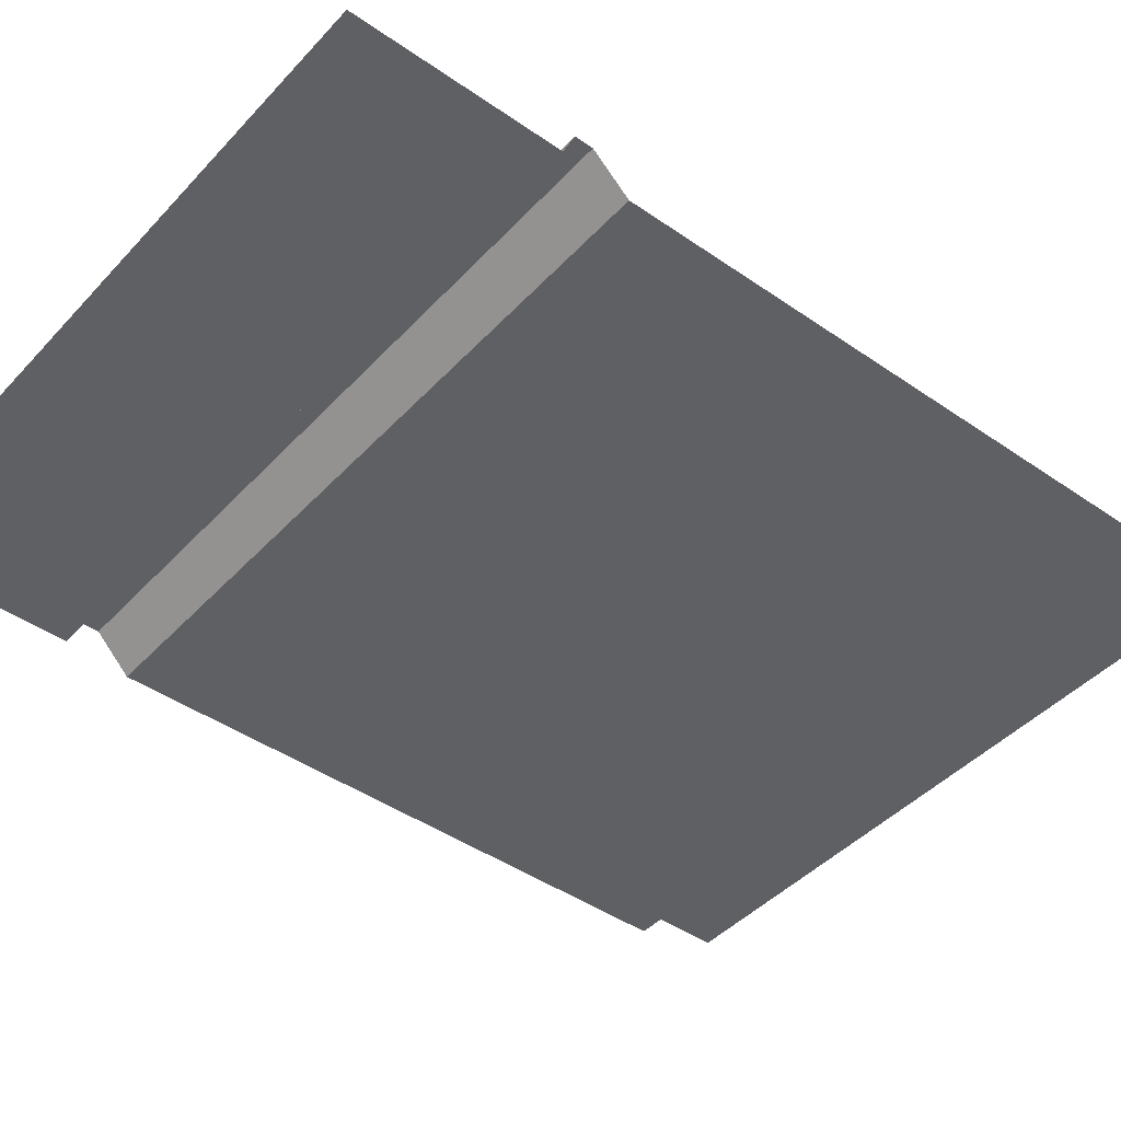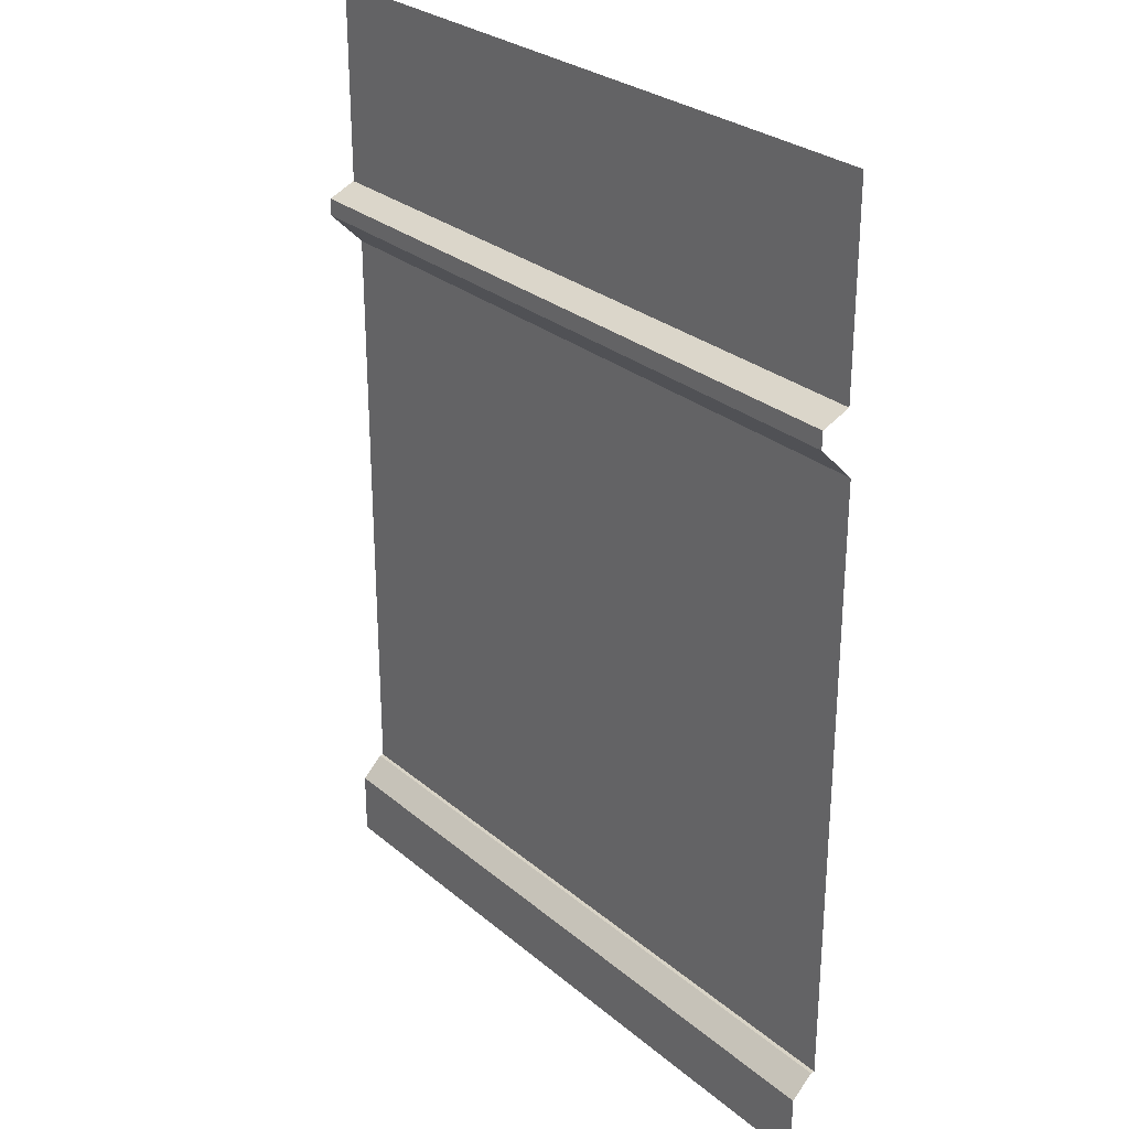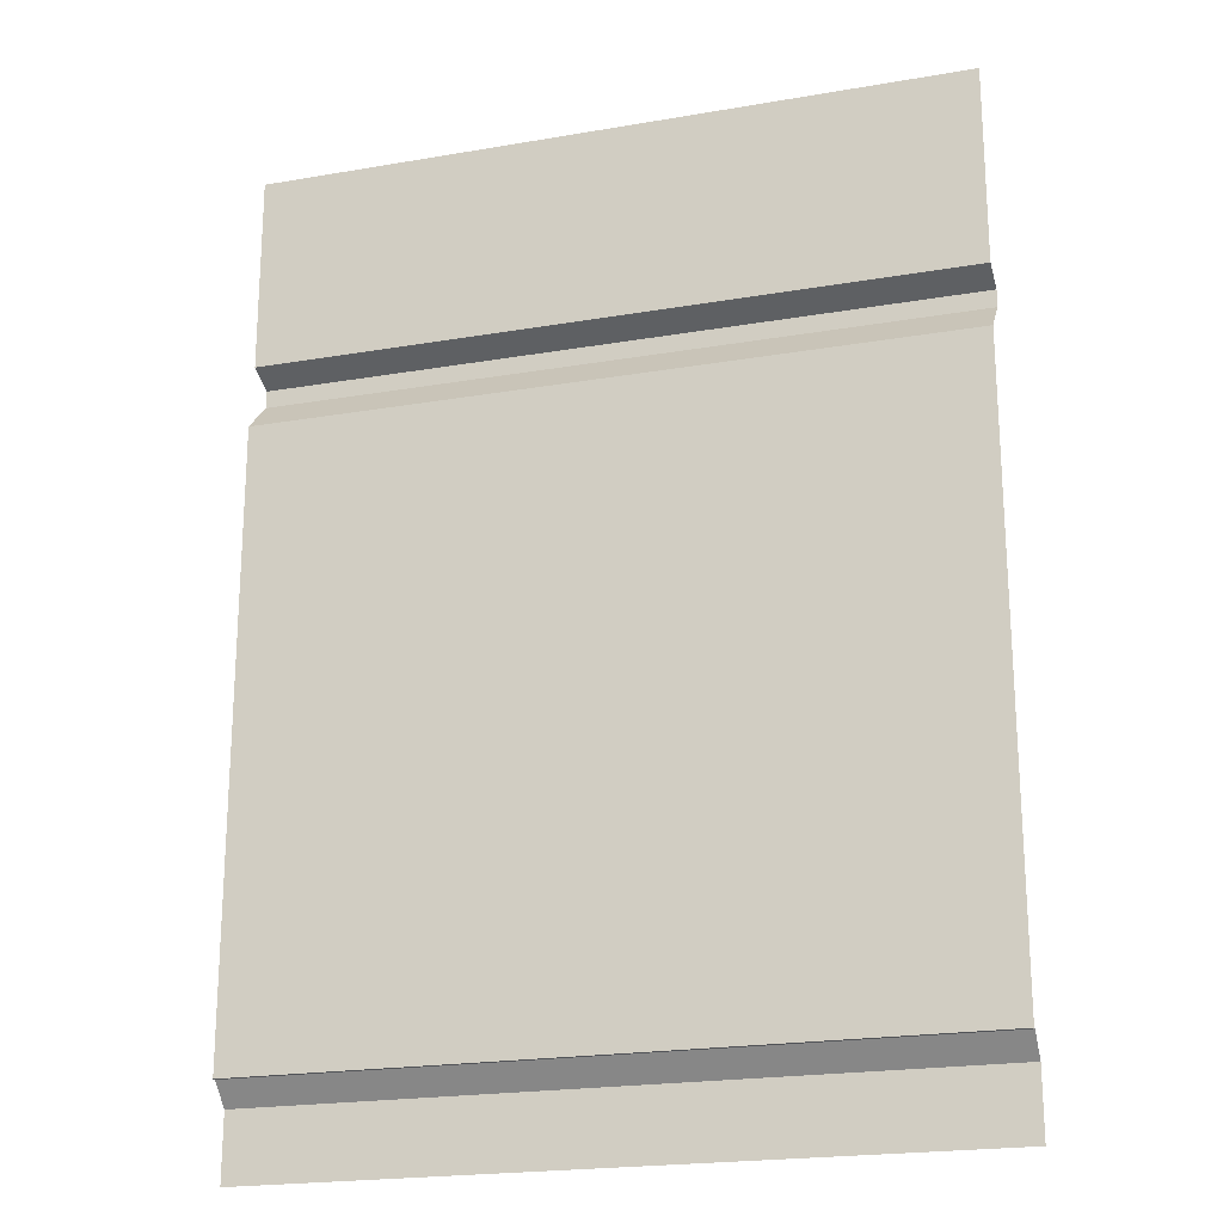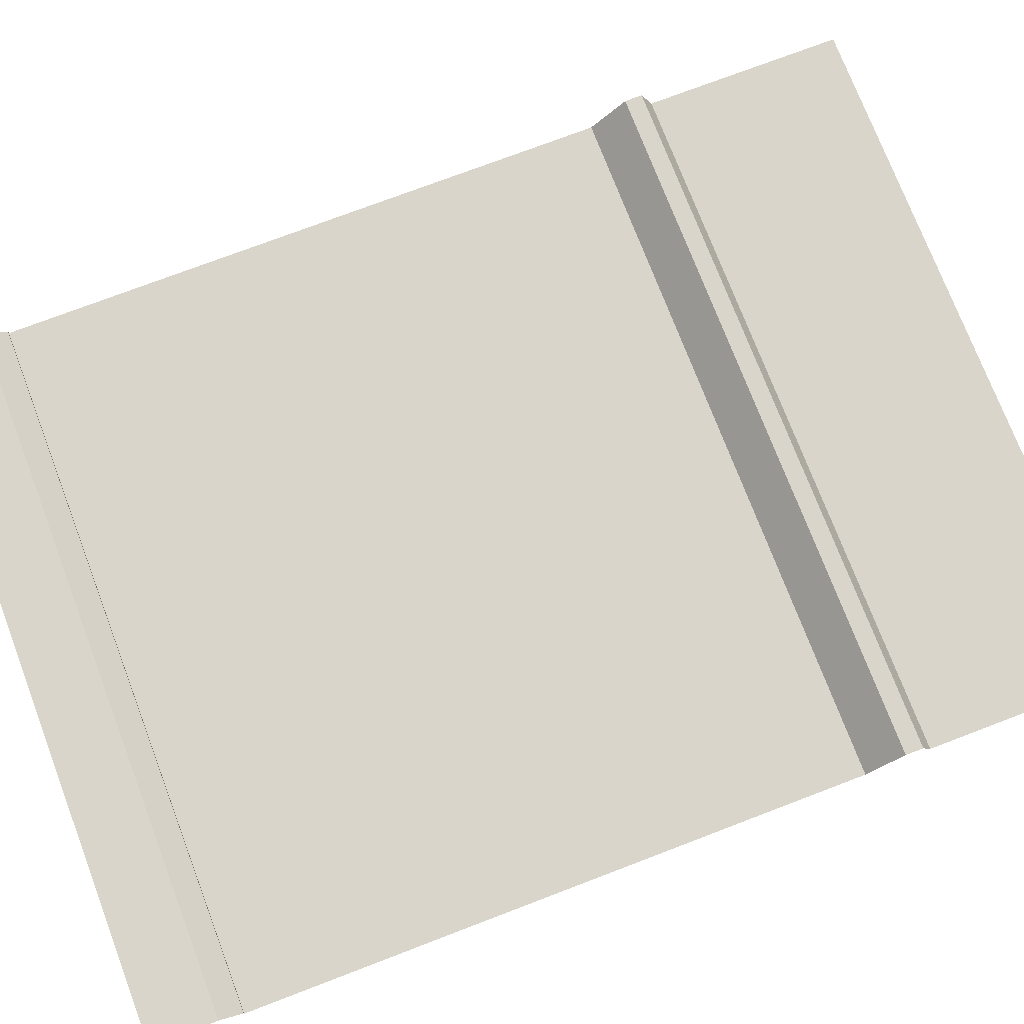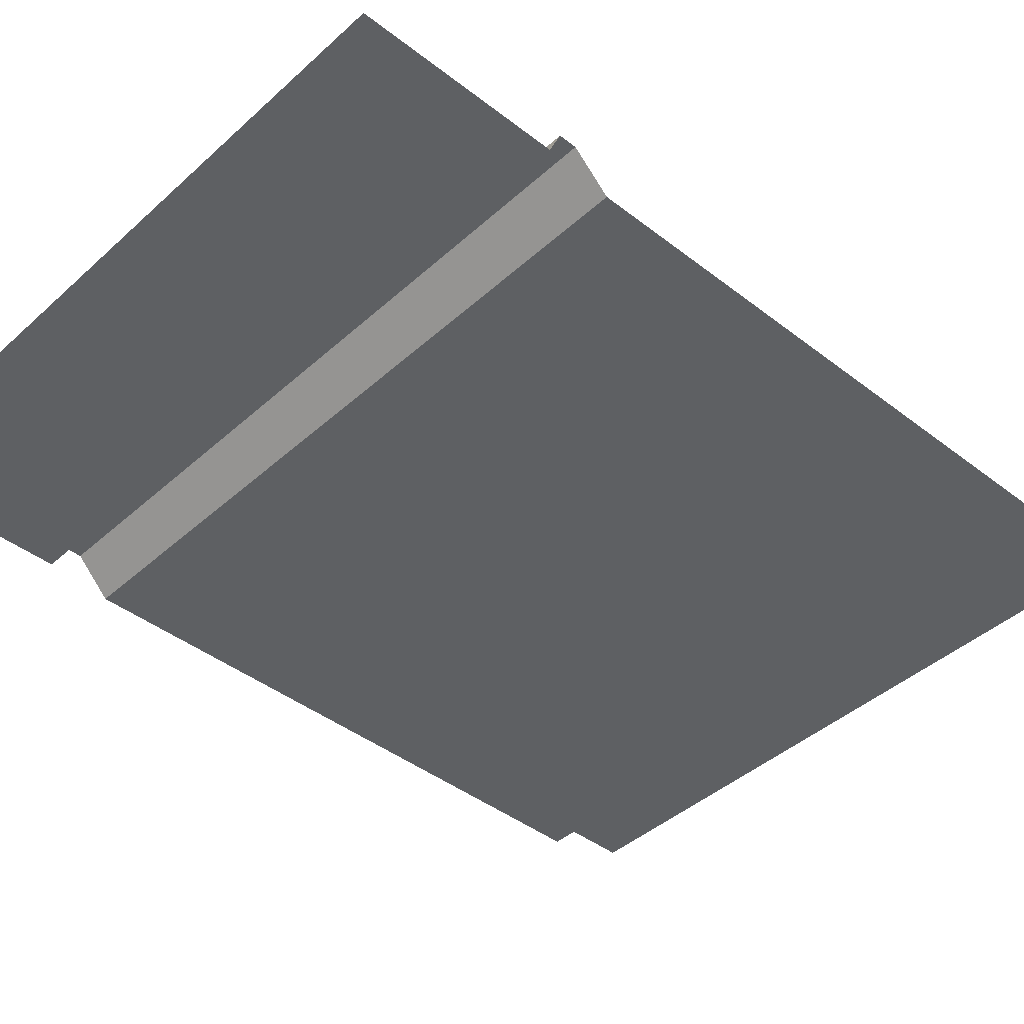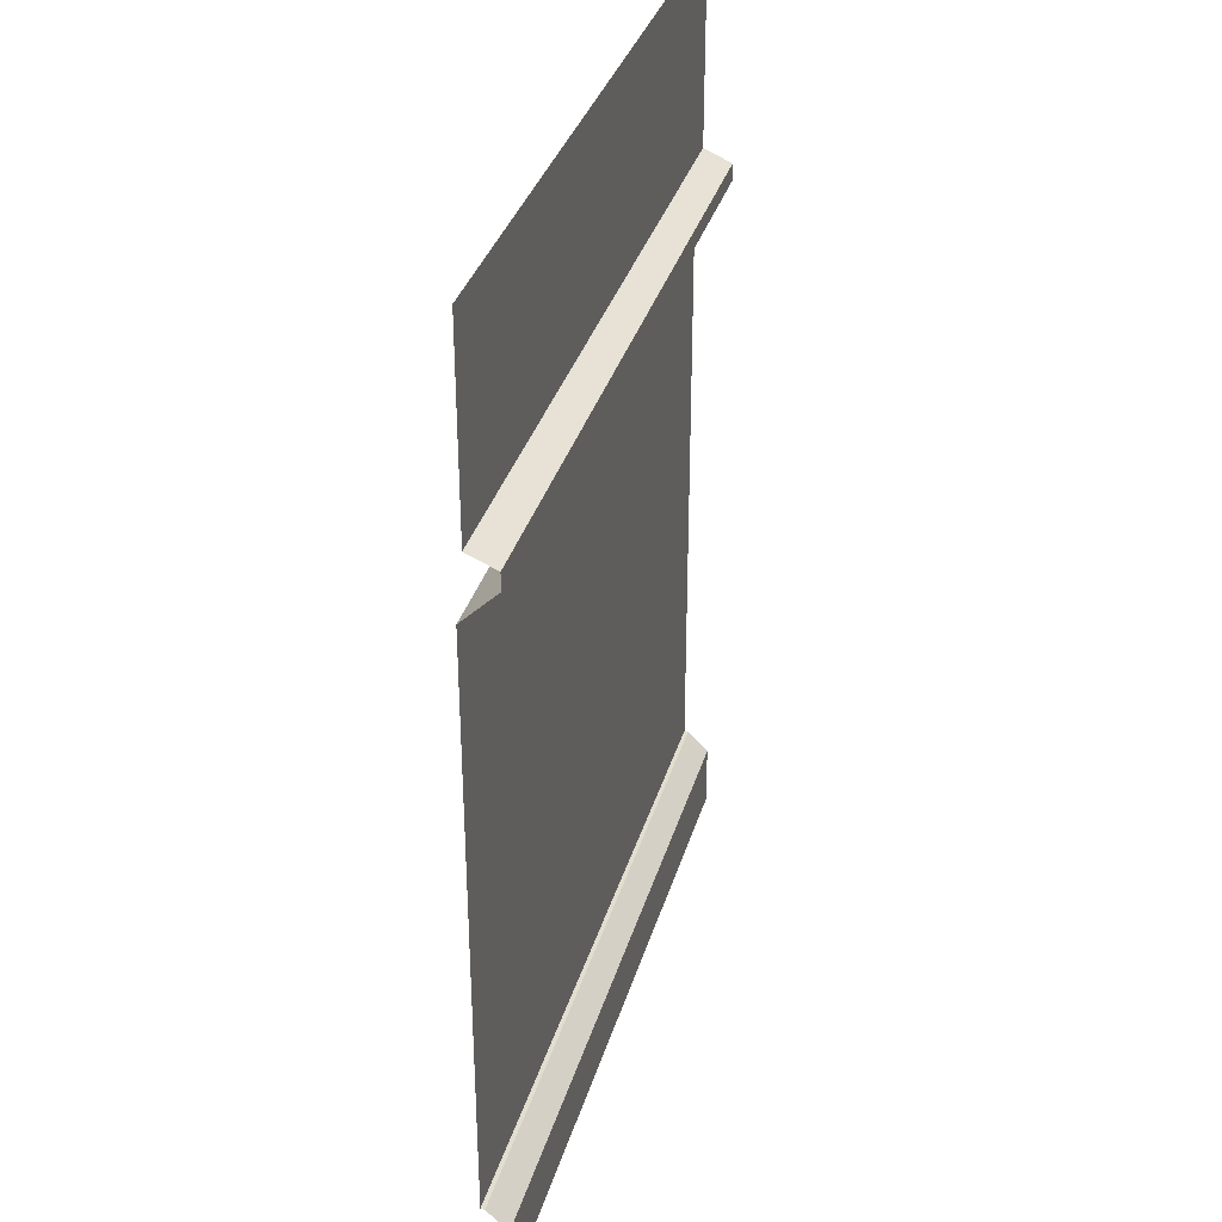
<metadata>
{"format":"obj","ext":"obj","renderer":"f3d","projection":"perspective","resolution":1024,"background":"white","views":[{"elev":-43.9,"azim":-129.2,"up":"+Z"},{"elev":28.0,"azim":51.4,"up":"+Y"},{"elev":-21.1,"azim":-162.9,"up":"+Y"},{"elev":74.6,"azim":69.1,"up":"+Z"},{"elev":-42.2,"azim":-132.9,"up":"+Z"},{"elev":34.8,"azim":-74.2,"up":"+Y"}]}
</metadata>
<code>
o Wall_TexturesCom_Pavement_CobblestoneOld_1K_albedo.020
v -2 4 -2
v 2 4 -2
v -2 0.5 -2
v 2 0.5 -2
v -2 0 -1.853
v 2 -0 -1.853
v -2 0.3769 -1.853
v -2 0.5 -1.976
v 2 0.5 -1.976
v 2 0.3769 -1.853
v -2 4.2 -1.8
v 2 4.2 -1.8
v -2 4.3 -1.8
v 2 4.3 -1.8
v -2 4.369 -1.962
v 2 4.369 -1.962
v -2 5.5 -1.962
v 2 5.5 -1.962
f 4 1 3
f 4 2 1
f 3 9 4
f 6 7 5
f 8 10 9
f 2 11 1
f 12 13 11
f 14 15 13
f 16 17 15
f 3 8 9
f 6 10 7
f 8 7 10
f 2 12 11
f 12 14 13
f 14 16 15
f 16 18 17

</code>
